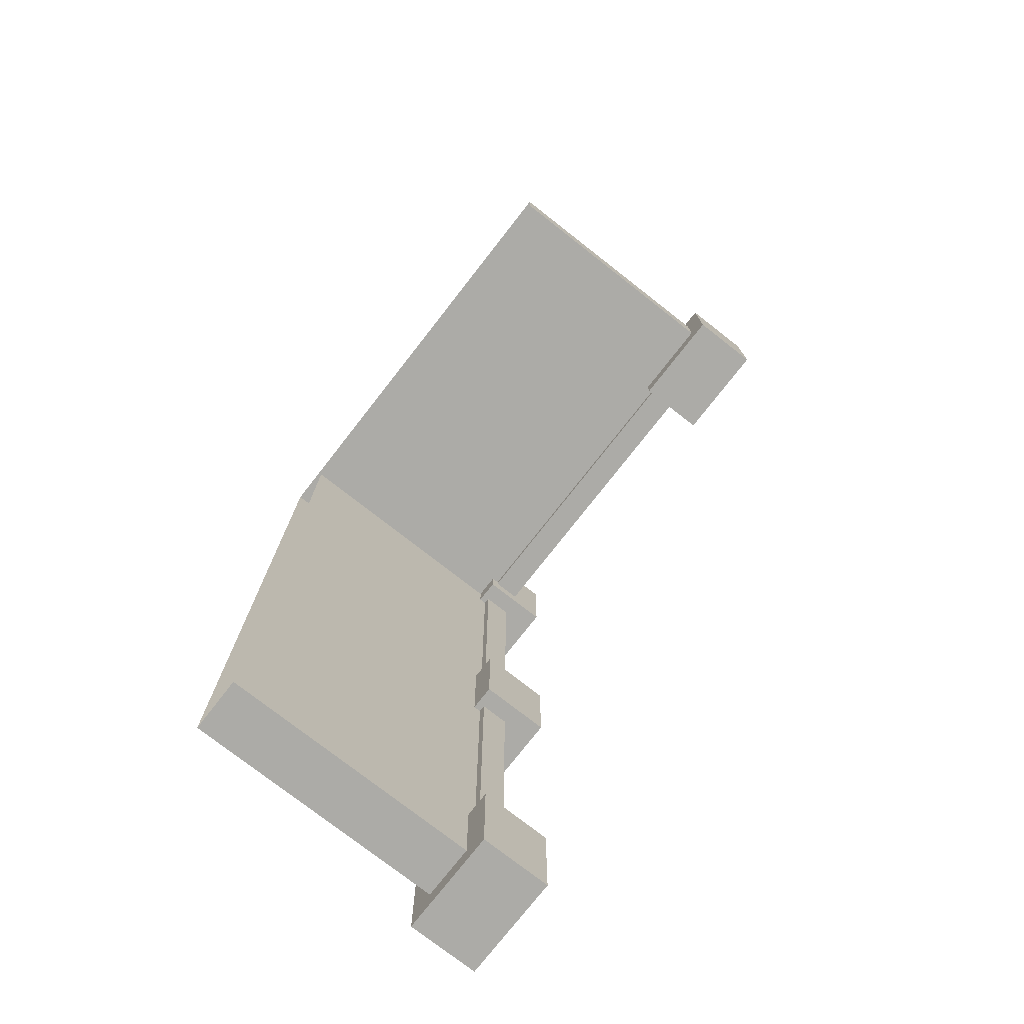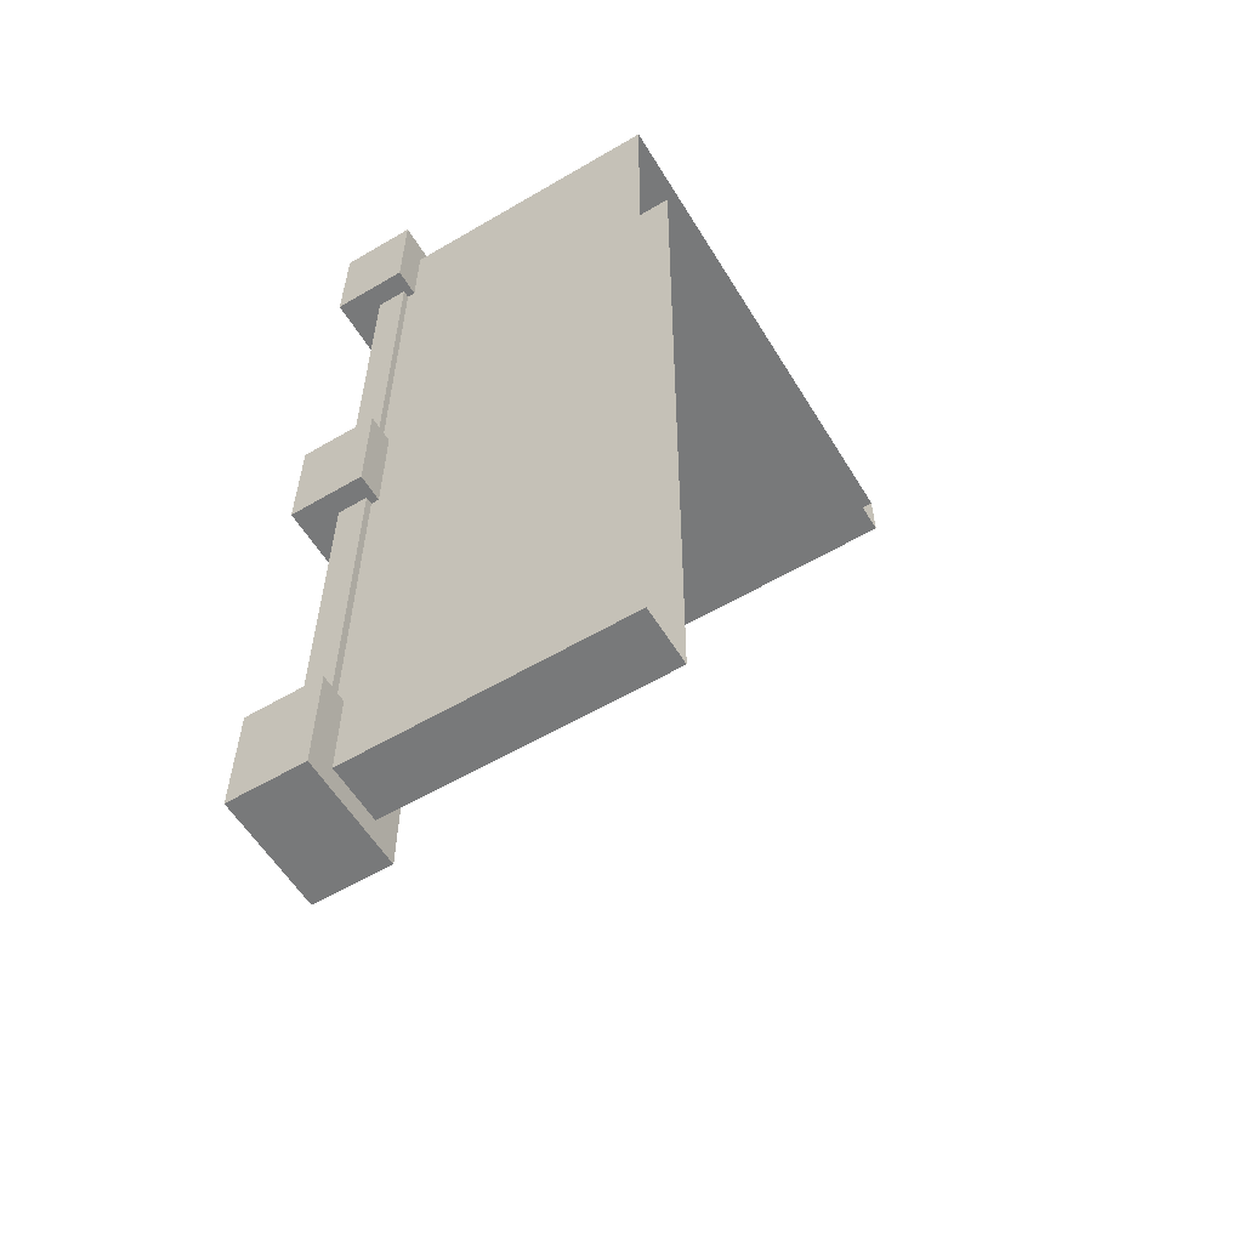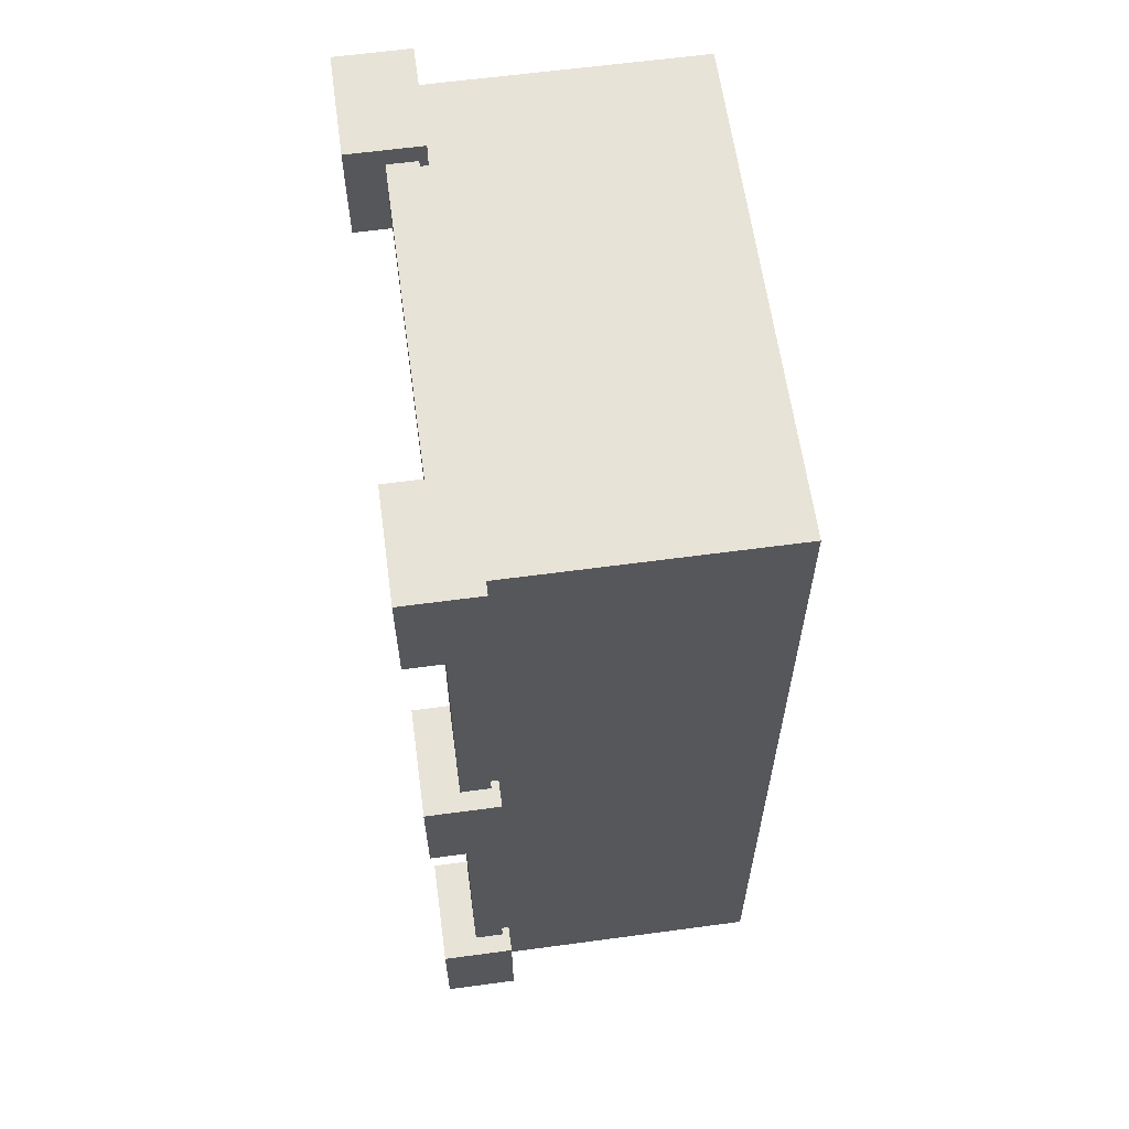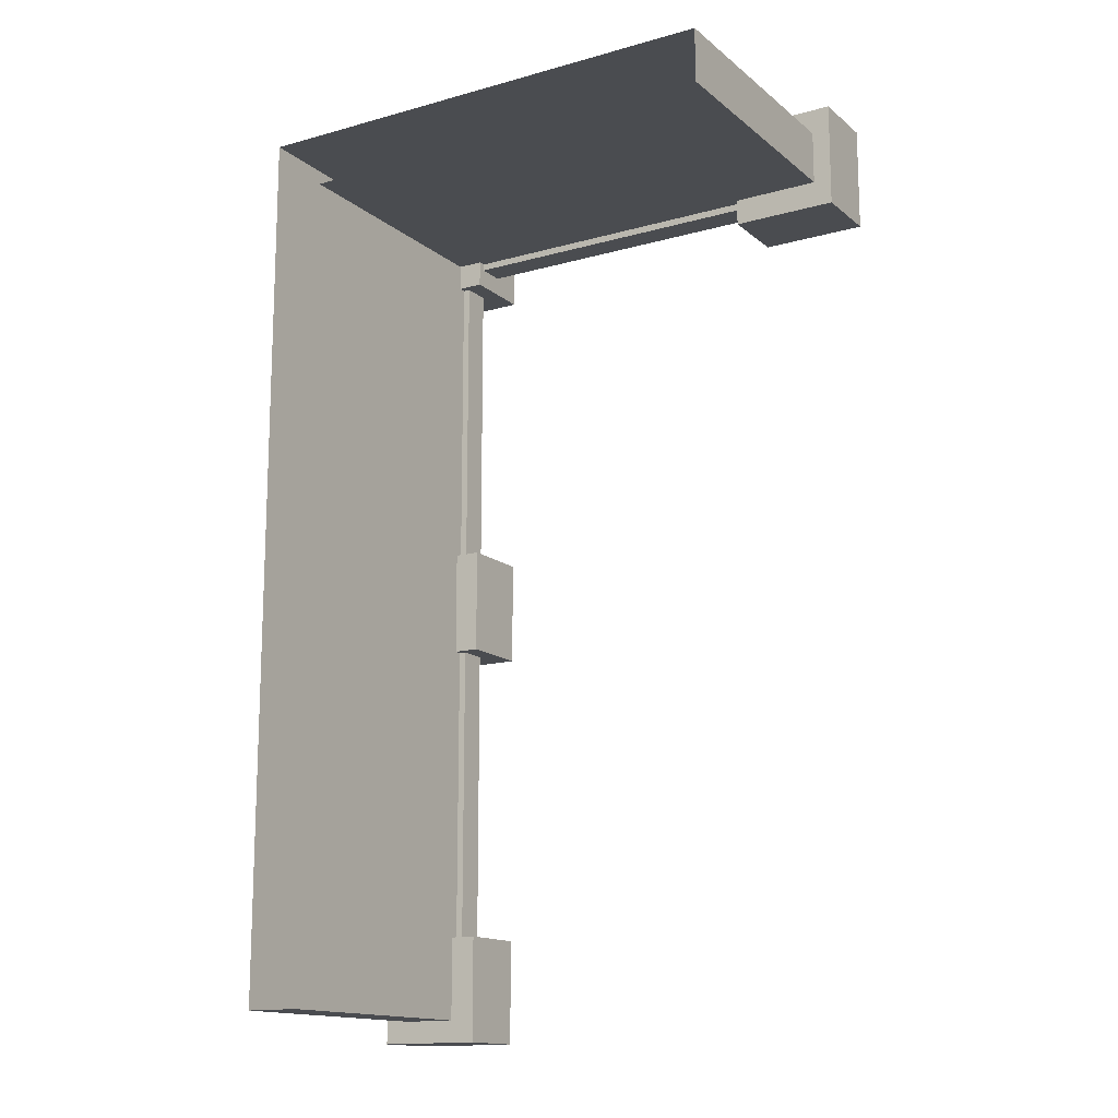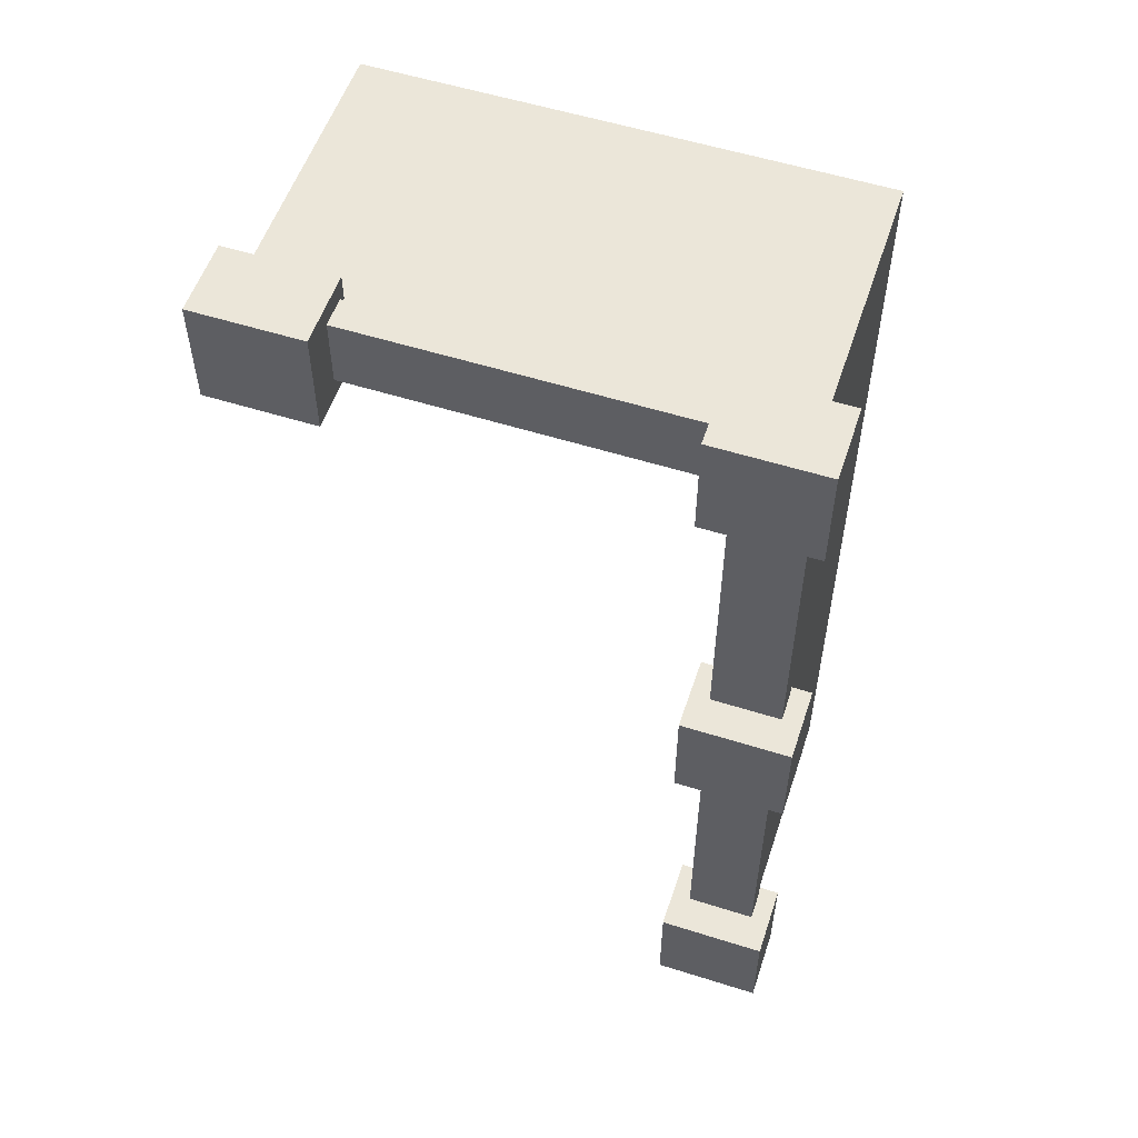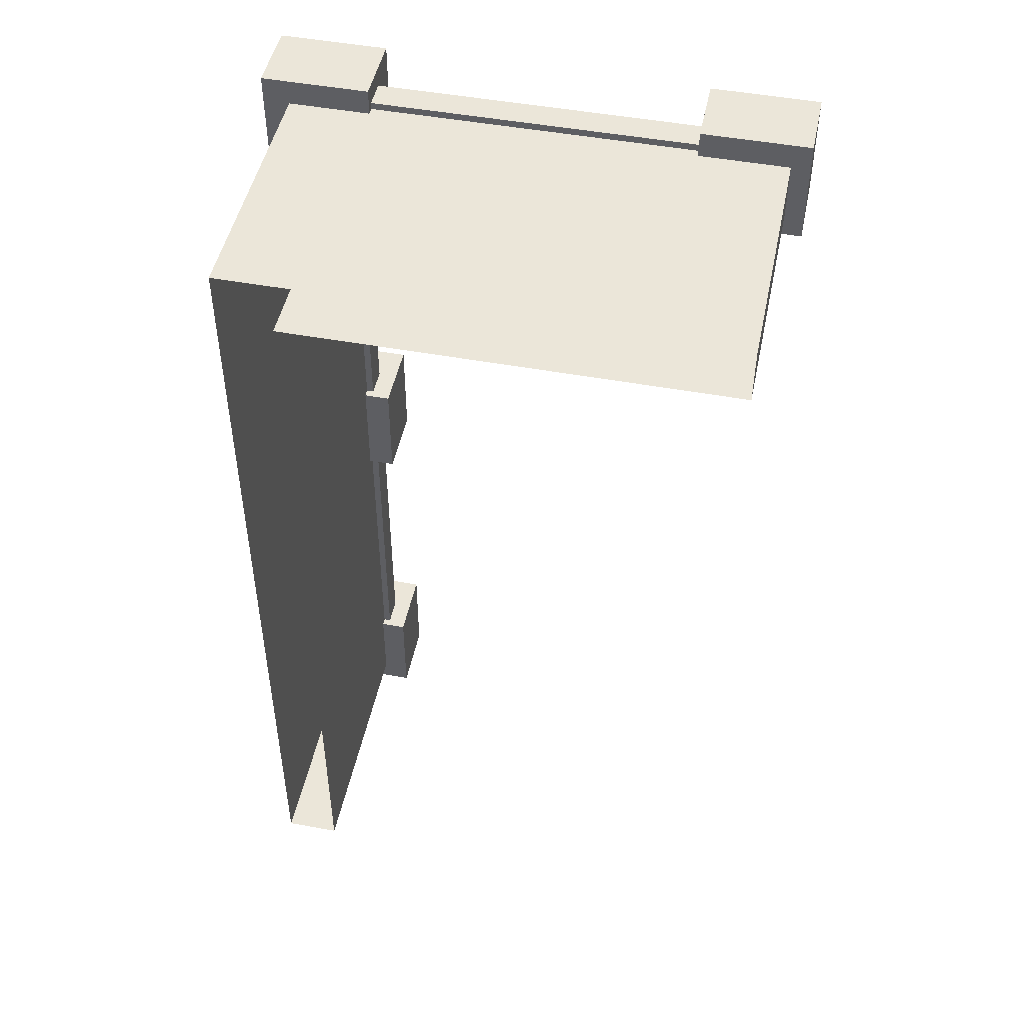
<metadata>
{"format":"obj","ext":"obj","renderer":"f3d","projection":"perspective","resolution":1024,"background":"white","views":[{"elev":-76.2,"azim":-128.0,"up":"+Y"},{"elev":-57.7,"azim":121.2,"up":"+Y"},{"elev":61.7,"azim":82.2,"up":"+Y"},{"elev":-14.7,"azim":-148.7,"up":"+Y"},{"elev":55.3,"azim":18.4,"up":"+Y"},{"elev":48.3,"azim":-168.3,"up":"+Y"}]}
</metadata>
<code>
g dungeon_mv_fence_church_stone_mesh_01
v -114.8 -136.5 -2.229
v -114.8 -136.5 3.972
v -126.1 -136.5 3.972
v -126.1 -136.5 -2.229
v -126.1 -137.8 -2.229
v -126.1 -137.8 3.972
v -116 -137.8 3.972
v -116 -137.8 -2.229
v -126.1 -136.4 4.637
v -114.8 -136.4 4.637
v -114.8 -138 4.637
v -126.1 -138 4.637
v -126.1 -136.4 3.972
v -126.1 -138 3.972
v -114.8 -138 3.972
v -114.8 -136.4 3.972
v -126.1 -138 3.972
v -126.1 -136.4 3.972
v -126.1 -136.4 4.637
v -126.1 -138 4.637
v -114.8 -136.4 3.972
v -114.8 -138 3.972
v -114.8 -138 4.637
v -114.8 -136.4 4.637
v -114.8 -138 3.972
v -126.1 -138 3.972
v -126.1 -138 4.637
v -114.8 -138 4.637
v -126.1 -136.4 3.972
v -114.8 -136.4 3.972
v -114.8 -136.4 4.637
v -126.1 -136.4 4.637
v -124.1 -135.9 5.461
v -124.1 -138.4 5.461
v -126.6 -138.4 5.461
v -126.6 -135.9 5.461
v -124.1 -135.9 3.795
v -126.6 -135.9 3.795
v -126.6 -138.4 3.795
v -124.1 -138.4 3.795
v -126.6 -135.9 3.795
v -124.1 -135.9 3.795
v -124.1 -135.9 5.461
v -126.6 -135.9 5.461
v -124.1 -135.9 3.795
v -124.1 -138.4 3.795
v -124.1 -138.4 5.461
v -124.1 -135.9 5.461
v -126.6 -138.4 3.795
v -126.6 -135.9 3.795
v -126.6 -135.9 5.461
v -126.6 -138.4 5.461
v -124.1 -138.4 3.795
v -126.6 -138.4 3.795
v -126.6 -138.4 5.461
v -124.1 -138.4 5.461
v -114.2 -135.9 5.461
v -114.2 -138.4 5.461
v -116.6 -138.4 5.461
v -116.6 -135.9 5.461
v -114.2 -135.9 3.795
v -116.6 -135.9 3.795
v -116.6 -138.4 3.795
v -114.2 -138.4 3.795
v -116.6 -135.9 3.795
v -114.2 -135.9 3.795
v -114.2 -135.9 5.461
v -116.6 -135.9 5.461
v -114.2 -135.9 3.795
v -114.2 -138.4 3.795
v -114.2 -138.4 5.461
v -114.2 -135.9 5.461
v -116.6 -138.4 3.795
v -116.6 -135.9 3.795
v -116.6 -135.9 5.461
v -116.6 -138.4 5.461
v -114.2 -138.4 3.795
v -116.6 -138.4 3.795
v -116.6 -138.4 5.461
v -114.2 -138.4 5.461
v -114.2 -145.6 5.461
v -114.2 -148.1 5.461
v -116.6 -148.1 5.461
v -116.6 -145.6 5.461
v -114.2 -145.6 3.795
v -116.6 -145.6 3.795
v -116.6 -148.1 3.795
v -114.2 -148.1 3.795
v -116.6 -145.6 3.795
v -114.2 -145.6 3.795
v -114.2 -145.6 5.461
v -116.6 -145.6 5.461
v -114.2 -145.6 3.795
v -114.2 -148.1 3.795
v -114.2 -148.1 5.461
v -114.2 -145.6 5.461
v -116.6 -148.1 3.795
v -116.6 -145.6 3.795
v -116.6 -145.6 5.461
v -116.6 -148.1 5.461
v -114.2 -148.1 3.795
v -116.6 -148.1 3.795
v -116.6 -148.1 5.461
v -114.2 -148.1 5.461
v -114.2 -155.1 5.461
v -114.2 -157.6 5.461
v -116.6 -157.6 5.461
v -116.6 -155.1 5.461
v -114.2 -155.1 3.795
v -116.6 -155.1 3.795
v -116.6 -157.6 3.795
v -114.2 -157.6 3.795
v -116.6 -155.1 3.795
v -114.2 -155.1 3.795
v -114.2 -155.1 5.461
v -116.6 -155.1 5.461
v -114.2 -155.1 3.795
v -114.2 -157.6 3.795
v -114.2 -157.6 5.461
v -114.2 -155.1 5.461
v -116.6 -157.6 3.795
v -116.6 -155.1 3.795
v -116.6 -155.1 5.461
v -116.6 -157.6 5.461
v -114.2 -157.6 3.795
v -116.6 -157.6 3.795
v -116.6 -157.6 5.461
v -114.2 -157.6 5.461
v -126.1 -137.8 -2.229
v -126.1 -136.5 -2.229
v -126.1 -136.5 3.972
v -126.1 -137.8 3.972
v -116 -157.1 -2.229
v -116 -137.8 -2.229
v -116 -137.8 3.972
v -116 -157.1 3.972
v -116 -157.1 -2.229
v -116 -157.1 3.972
v -114.8 -157.1 3.972
v -114.8 -157.1 -2.229
v -116.2 -157.1 4.637
v -116.2 -137.8 4.637
v -114.6 -137.8 4.637
v -114.6 -157.1 4.637
v -116.2 -157.1 3.972
v -114.6 -157.1 3.972
v -114.6 -137.8 3.972
v -116.2 -137.8 3.972
v -114.6 -157.1 3.972
v -116.2 -157.1 3.972
v -116.2 -157.1 4.637
v -114.6 -157.1 4.637
v -116.2 -137.8 3.972
v -114.6 -137.8 3.972
v -114.6 -137.8 4.637
v -116.2 -137.8 4.637
v -114.6 -137.8 3.972
v -114.6 -157.1 3.972
v -114.6 -157.1 4.637
v -114.6 -137.8 4.637
v -116.2 -157.1 3.972
v -116.2 -137.8 3.972
v -116.2 -137.8 4.637
v -116.2 -157.1 4.637
v -114.8 -157.1 -2.229
v -114.8 -157.1 3.972
v -114.8 -136.5 3.972
v -114.8 -136.5 -2.229
g dungeon_mv_fence_church_stone_mesh_01_0
f 3 2 1
f 4 3 1
f 7 6 5
f 8 7 5
f 11 10 9
f 12 11 9
f 15 14 13
f 16 15 13
f 19 18 17
f 20 19 17
f 23 22 21
f 24 23 21
f 27 26 25
f 28 27 25
f 31 30 29
f 32 31 29
f 35 34 33
f 36 35 33
f 39 38 37
f 40 39 37
f 43 42 41
f 44 43 41
f 47 46 45
f 48 47 45
f 51 50 49
f 52 51 49
f 55 54 53
f 56 55 53
f 59 58 57
f 60 59 57
f 63 62 61
f 64 63 61
f 67 66 65
f 68 67 65
f 71 70 69
f 72 71 69
f 75 74 73
f 76 75 73
f 79 78 77
f 80 79 77
f 83 82 81
f 84 83 81
f 87 86 85
f 88 87 85
f 91 90 89
f 92 91 89
f 95 94 93
f 96 95 93
f 99 98 97
f 100 99 97
f 103 102 101
f 104 103 101
f 107 106 105
f 108 107 105
f 111 110 109
f 112 111 109
f 115 114 113
f 116 115 113
f 119 118 117
f 120 119 117
f 123 122 121
f 124 123 121
f 127 126 125
f 128 127 125
f 131 130 129
f 132 131 129
f 135 134 133
f 136 135 133
f 139 138 137
f 140 139 137
f 143 142 141
f 144 143 141
f 147 146 145
f 148 147 145
f 151 150 149
f 152 151 149
f 155 154 153
f 156 155 153
f 159 158 157
f 160 159 157
f 163 162 161
f 164 163 161
f 167 166 165
f 168 167 165

</code>
